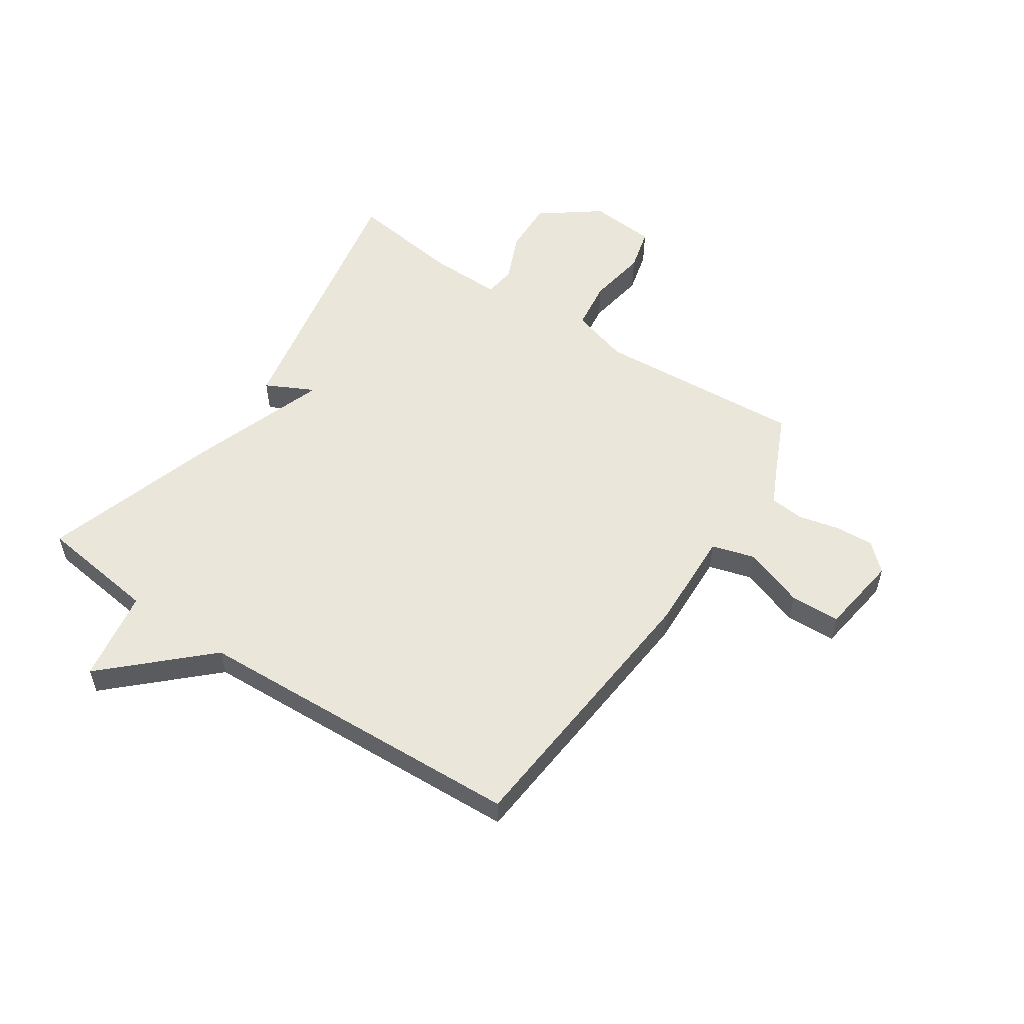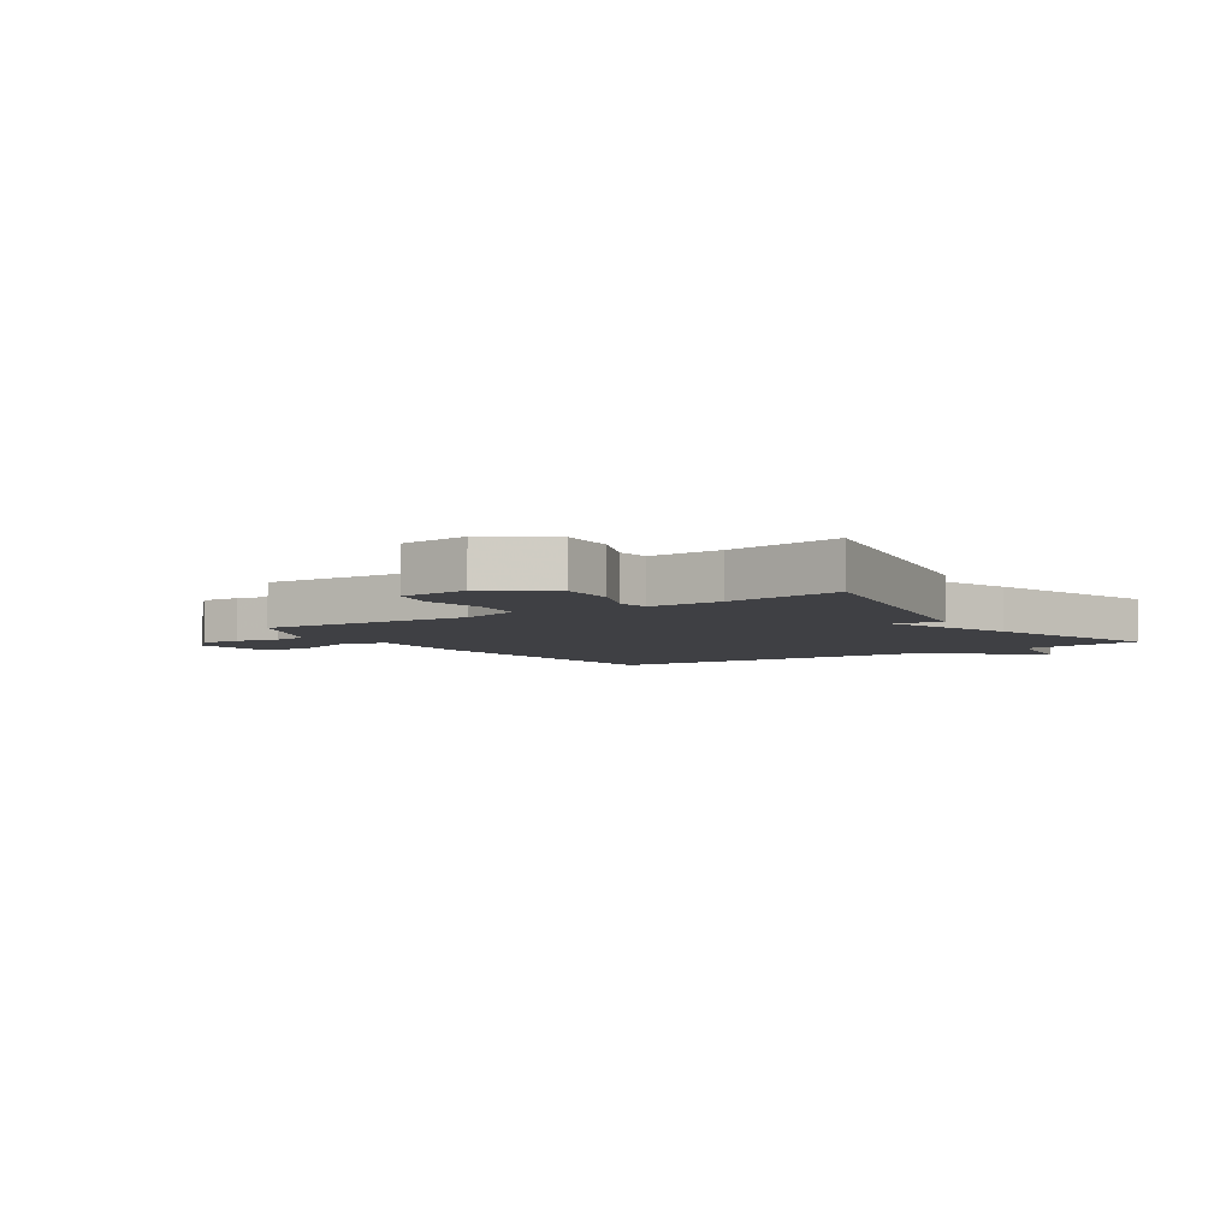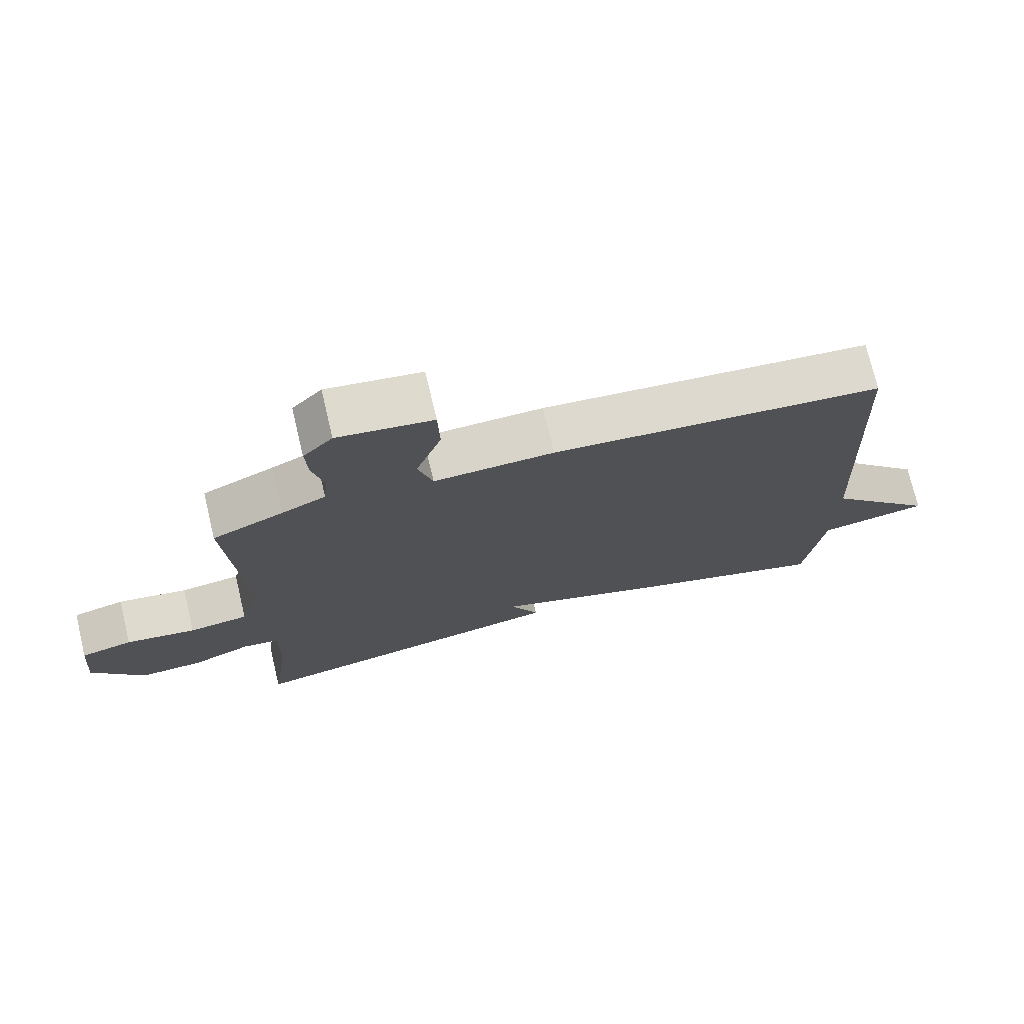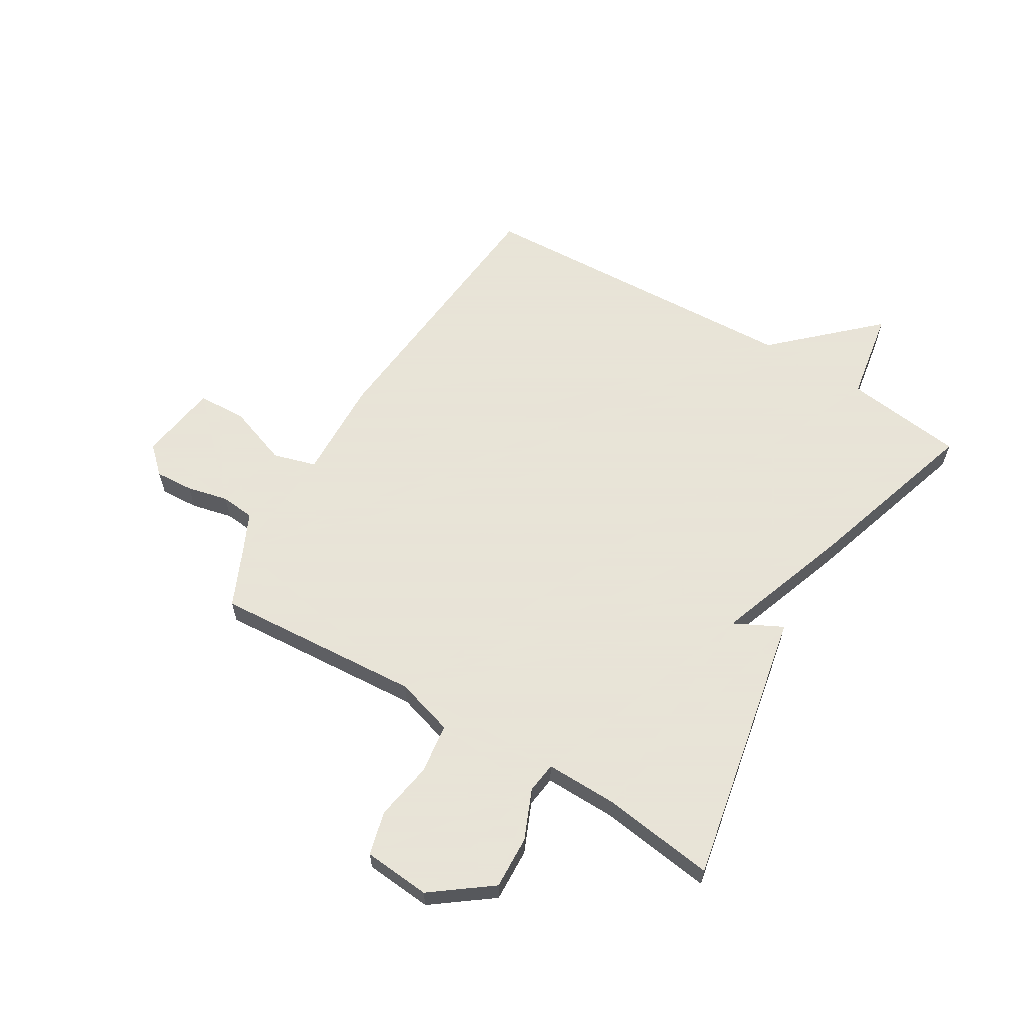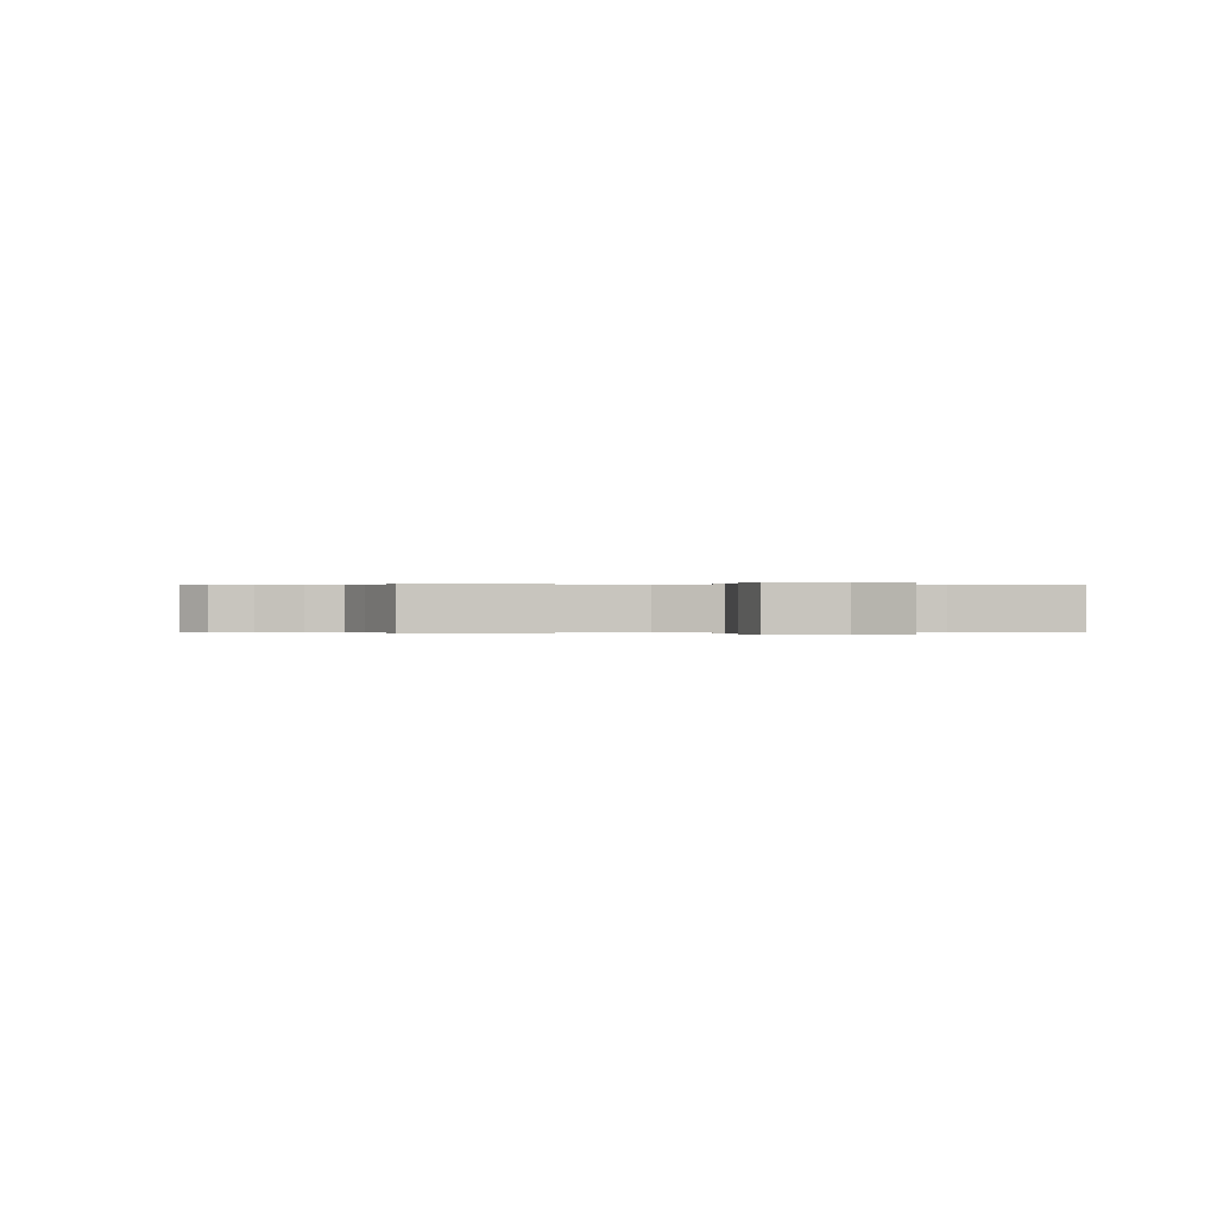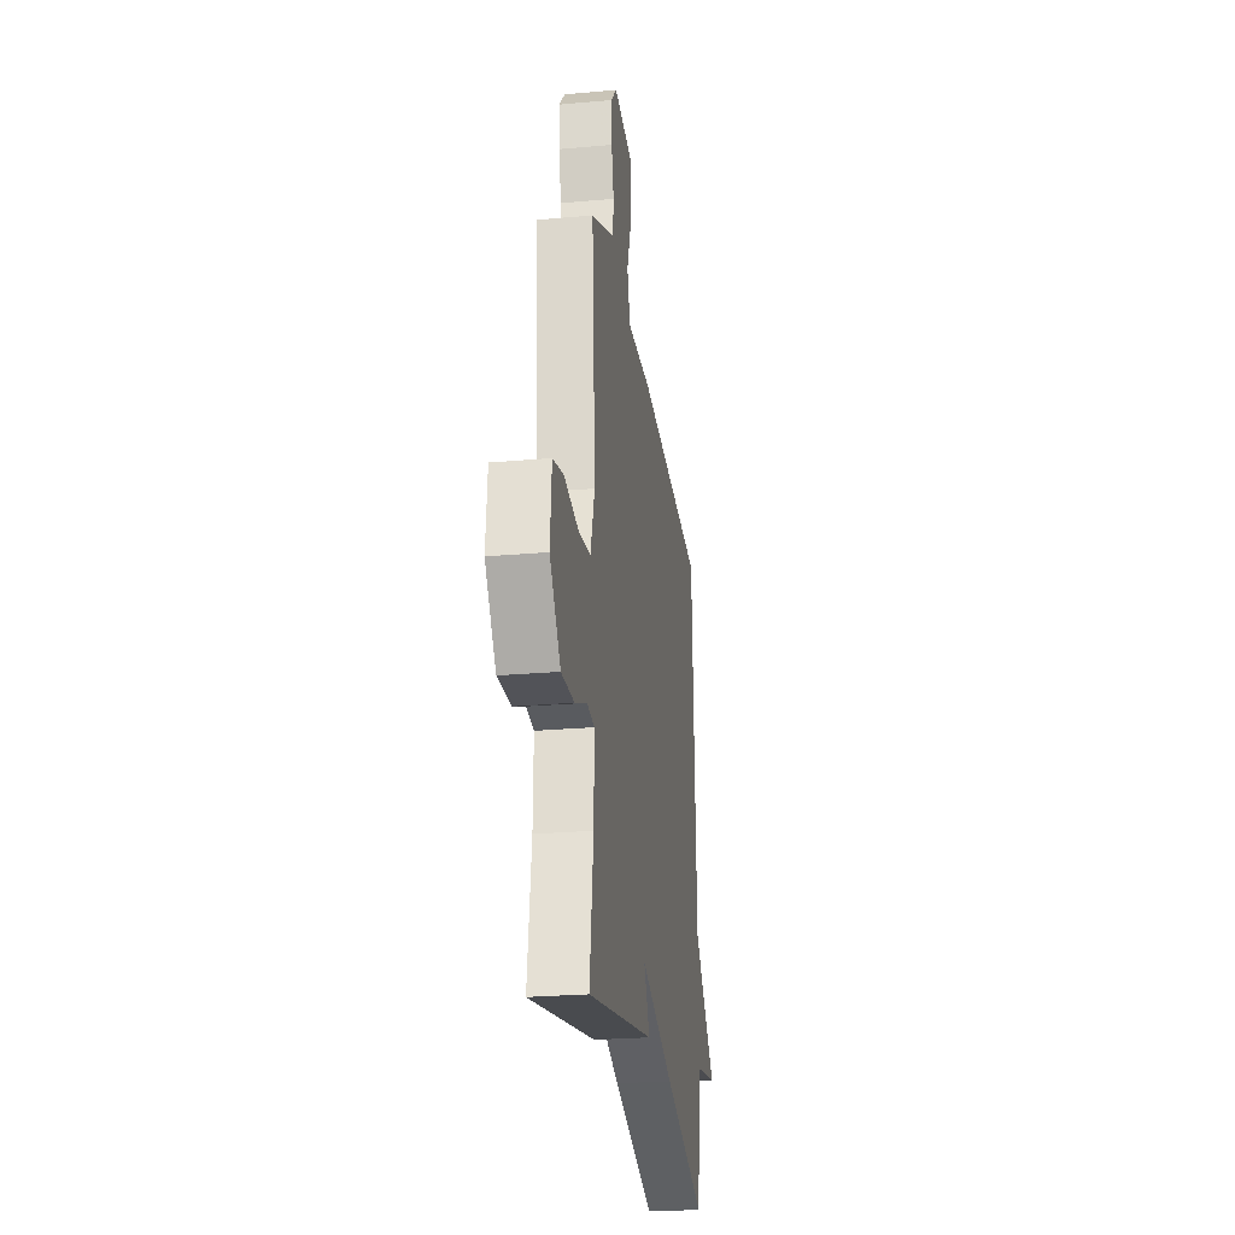
<metadata>
{"format":"obj","ext":"obj","renderer":"f3d","projection":"perspective","resolution":1024,"background":"white","views":[{"elev":54.9,"azim":-56.2,"up":"+Y"},{"elev":-5.1,"azim":124.0,"up":"+Y"},{"elev":73.7,"azim":166.7,"up":"+Z"},{"elev":61.4,"azim":121.1,"up":"+Y"},{"elev":-0.0,"azim":85.8,"up":"+Y"},{"elev":-25.0,"azim":98.3,"up":"+Z"}]}
</metadata>
<code>
v 0.5 0.07 0.5
v 0.475 0.07 0.133
v 0.506 0.07 0.03
v 0.594 0.07 0.018
v 0.698 0.07 0.035
v 0.775 0.07 0.015
v 0.785 0.07 -0.103
v 0.707 0.07 -0.207
v 0.613 0.07 -0.203
v 0.526 0.07 -0.166
v 0.471 0.07 -0.173
v 0.473 0.07 -0.3
v 0.5 0.07 -0.5
v 0.011 0.07 -0.403
v 0.054 0.07 -0.318
v -0.189 0.07 -0.403
v -0.5 0.07 -0.5
v -0.527 0.07 -0.289
v -0.69 0.07 -0.261
v -0.527 0.07 -0.089
v -0.5 0.07 0.5
v -0.007 0.07 0.543
v 0.172 0.07 0.536
v 0.194 0.07 0.612
v 0.156 0.07 0.719
v 0.159 0.07 0.807
v 0.3 0.07 0.827
v 0.344 0.07 0.78
v 0.34 0.07 0.712
v 0.323 0.07 0.639
v 0.329 0.07 0.579
v 0.394 0.07 0.548
v 0.5 0 0.5
v 0.475 0 0.133
v 0.506 0 0.03
v 0.594 0 0.018
v 0.698 0 0.035
v 0.775 0 0.015
v 0.785 0 -0.103
v 0.707 0 -0.207
v 0.613 0 -0.203
v 0.526 0 -0.166
v 0.471 0 -0.173
v 0.473 0 -0.3
v 0.5 0 -0.5
v 0.011 0 -0.403
v 0.054 0 -0.318
v -0.189 0 -0.403
v -0.5 0 -0.5
v -0.527 0 -0.289
v -0.69 0 -0.261
v -0.527 0 -0.089
v -0.5 0 0.5
v -0.007 0 0.543
v 0.172 0 0.536
v 0.194 0 0.612
v 0.156 0 0.719
v 0.159 0 0.807
v 0.3 0 0.827
v 0.344 0 0.78
v 0.34 0 0.712
v 0.323 0 0.639
v 0.329 0 0.579
v 0.394 0 0.548
f 28 29 30
f 27 28 30
f 26 27 30
f 25 26 30
f 24 25 30
f 23 24 30 31
f 20 21 22 23
f 23 31 32
f 20 23 32
f 19 20 32
f 18 19 32
f 32 1 2
f 18 32 2
f 17 18 2
f 16 17 2
f 15 16 2
f 12 13 14 15
f 8 9 10
f 7 8 10
f 6 7 10
f 5 6 10
f 4 5 10
f 3 4 10 11
f 2 3 11
f 15 2 11
f 11 12 15
f 62 61 60
f 62 60 59
f 62 59 58
f 62 58 57
f 62 57 56
f 63 62 56 55
f 55 54 53 52
f 64 63 55
f 64 55 52
f 64 52 51
f 64 51 50
f 34 33 64
f 34 64 50
f 34 50 49
f 34 49 48
f 34 48 47
f 47 46 45 44
f 42 41 40
f 42 40 39
f 42 39 38
f 42 38 37
f 42 37 36
f 43 42 36 35
f 43 35 34
f 43 34 47
f 47 44 43
f 1 33 34 2
f 2 34 35 3
f 3 35 36 4
f 4 36 37 5
f 5 37 38 6
f 6 38 39 7
f 7 39 40 8
f 8 40 41 9
f 9 41 42 10
f 10 42 43 11
f 11 43 44 12
f 12 44 45 13
f 13 45 46 14
f 14 46 47 15
f 15 47 48 16
f 16 48 49 17
f 17 49 50 18
f 18 50 51 19
f 19 51 52 20
f 20 52 53 21
f 21 53 54 22
f 22 54 55 23
f 23 55 56 24
f 24 56 57 25
f 25 57 58 26
f 26 58 59 27
f 27 59 60 28
f 28 60 61 29
f 29 61 62 30
f 30 62 63 31
f 31 63 64 32
f 32 64 33 1

</code>
